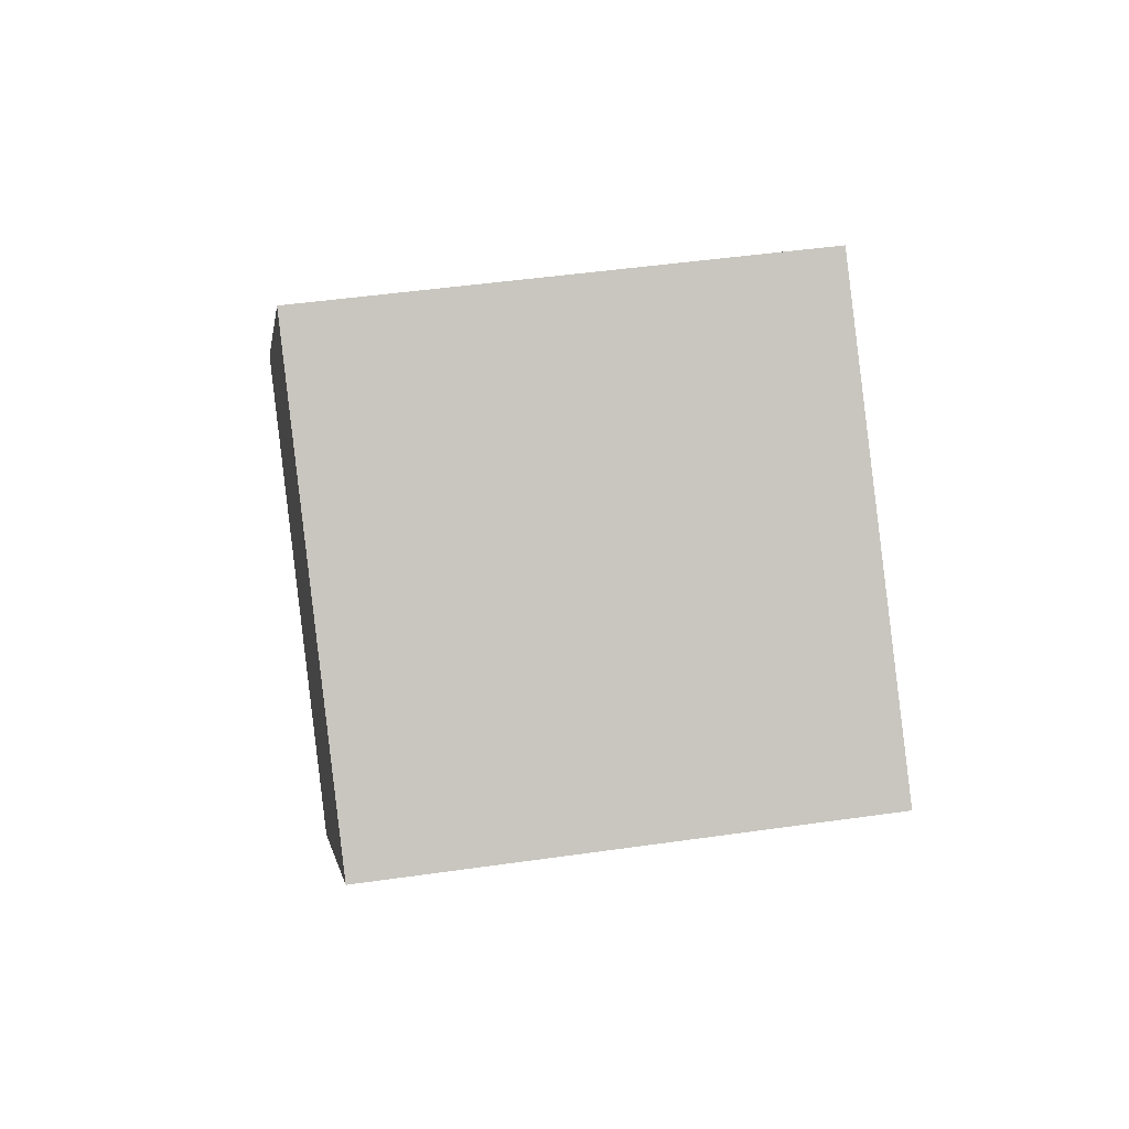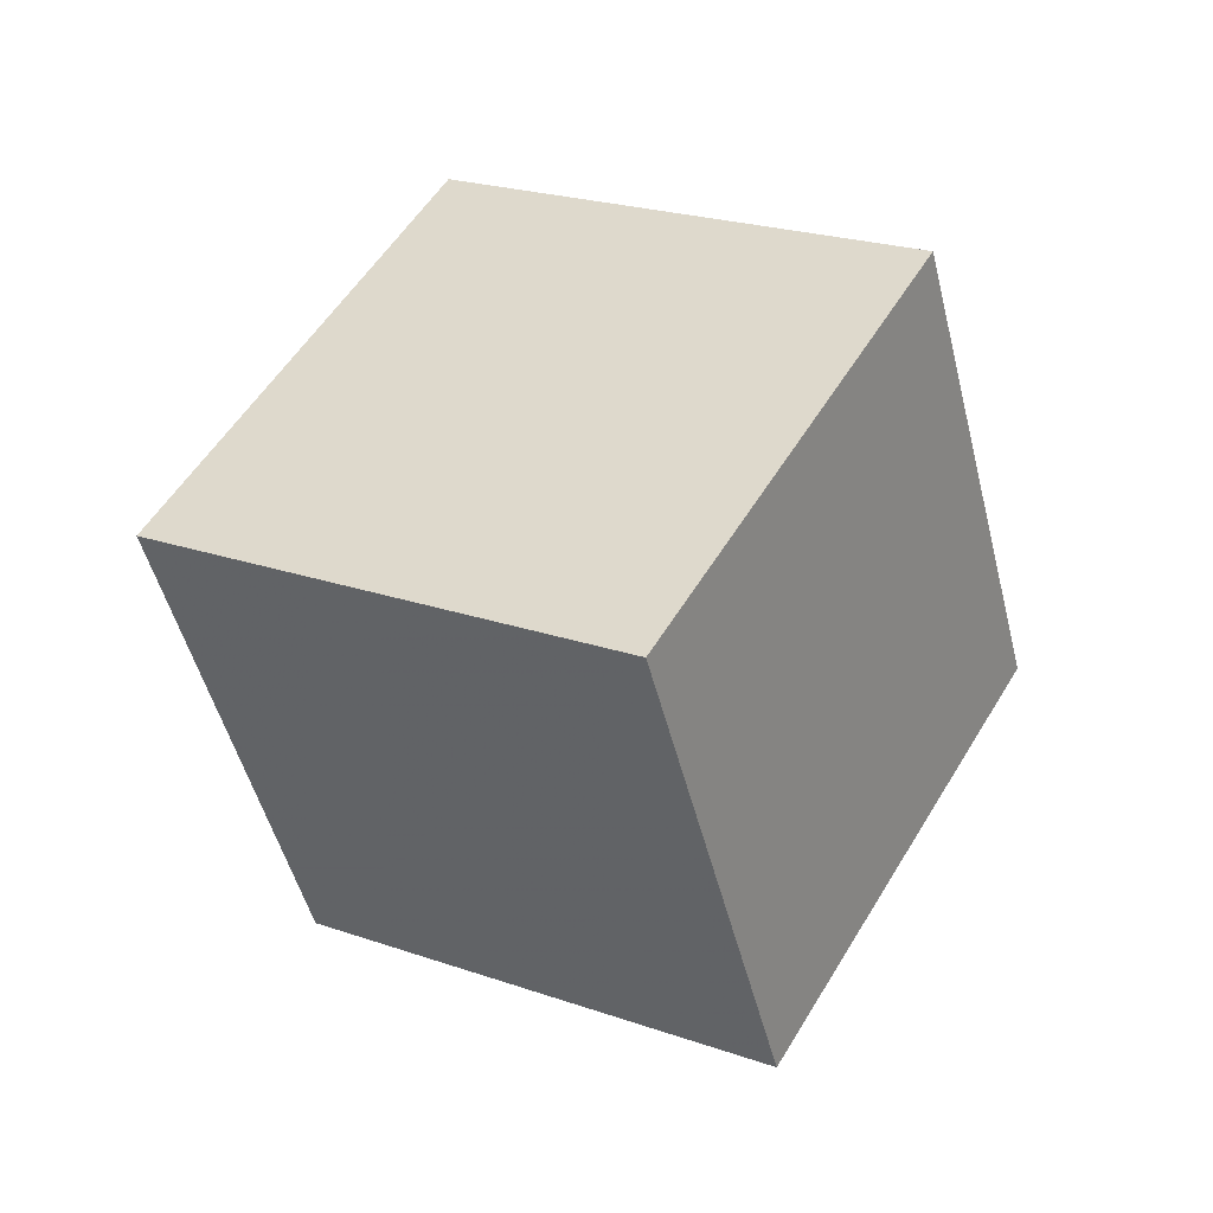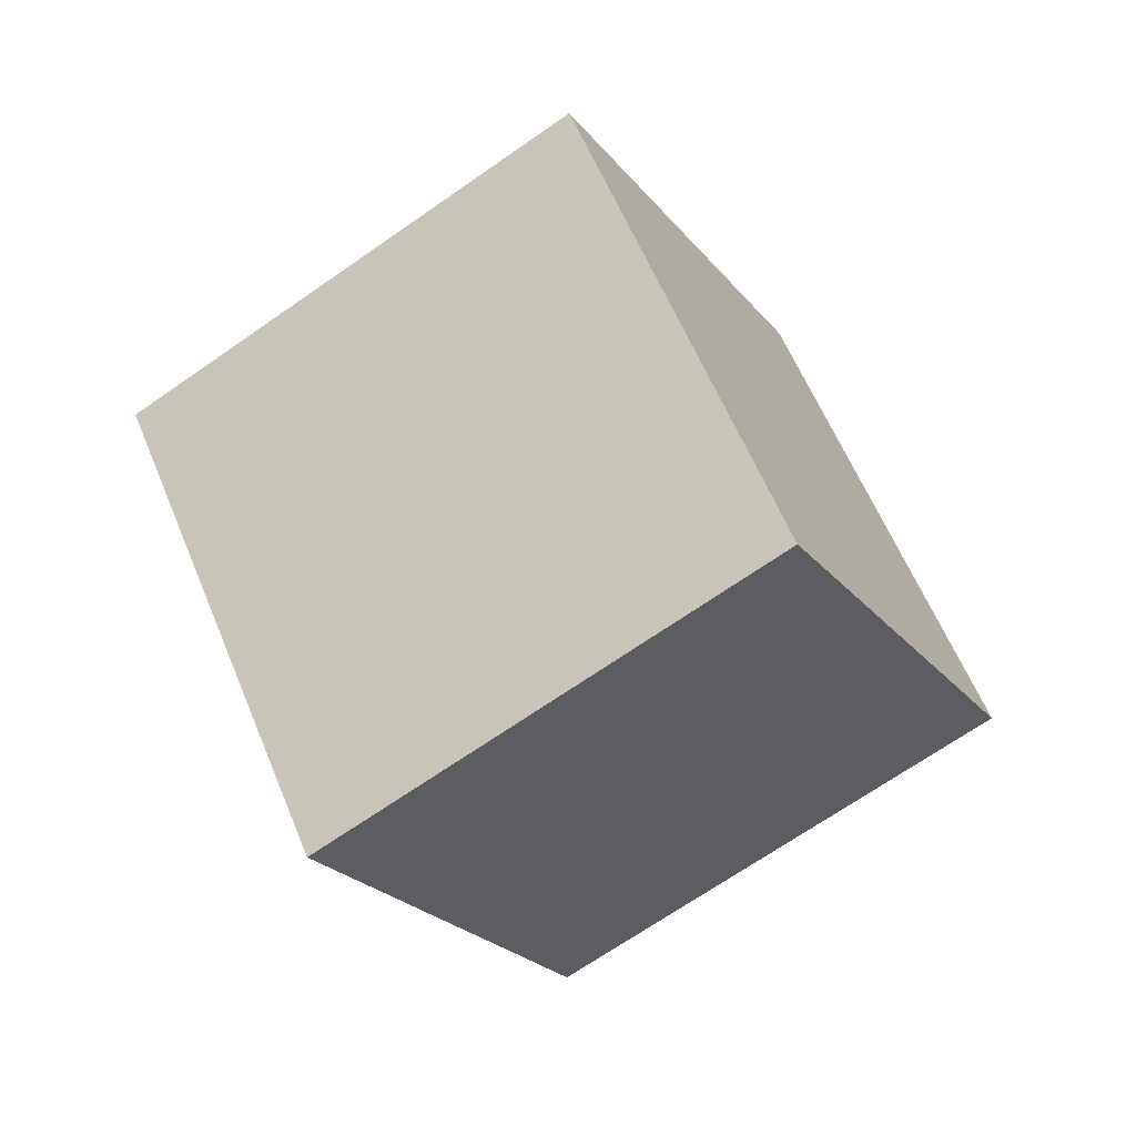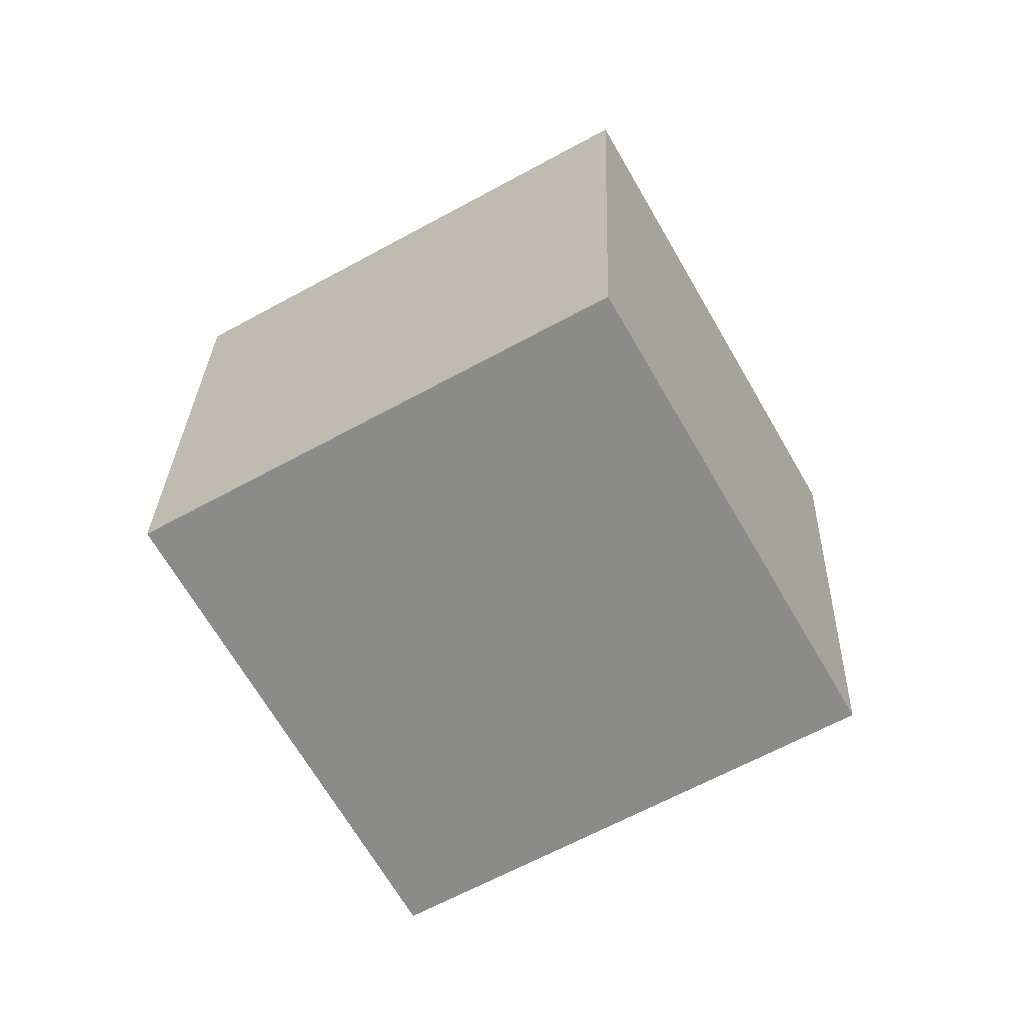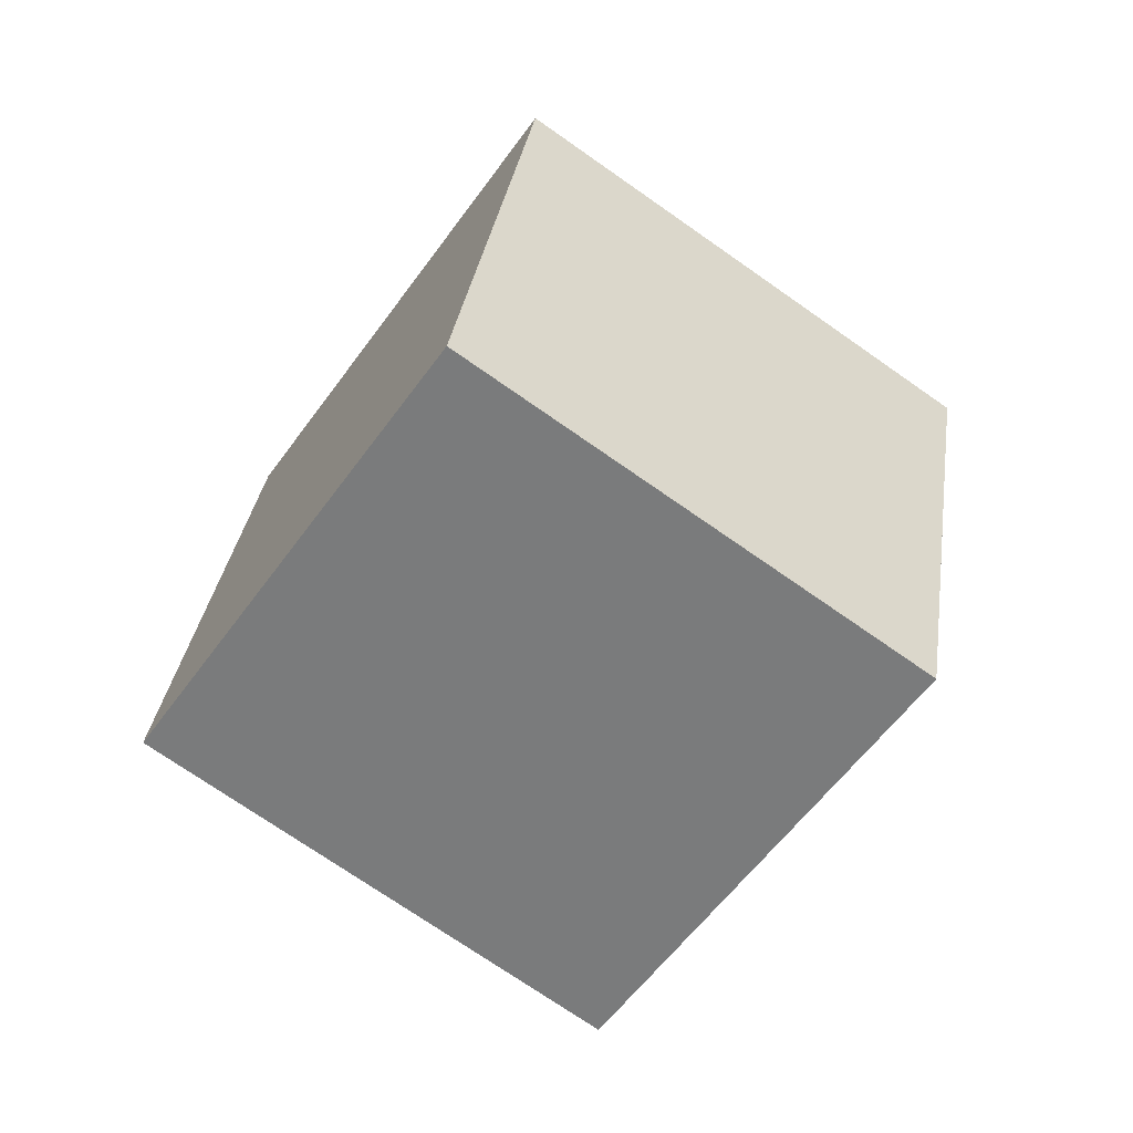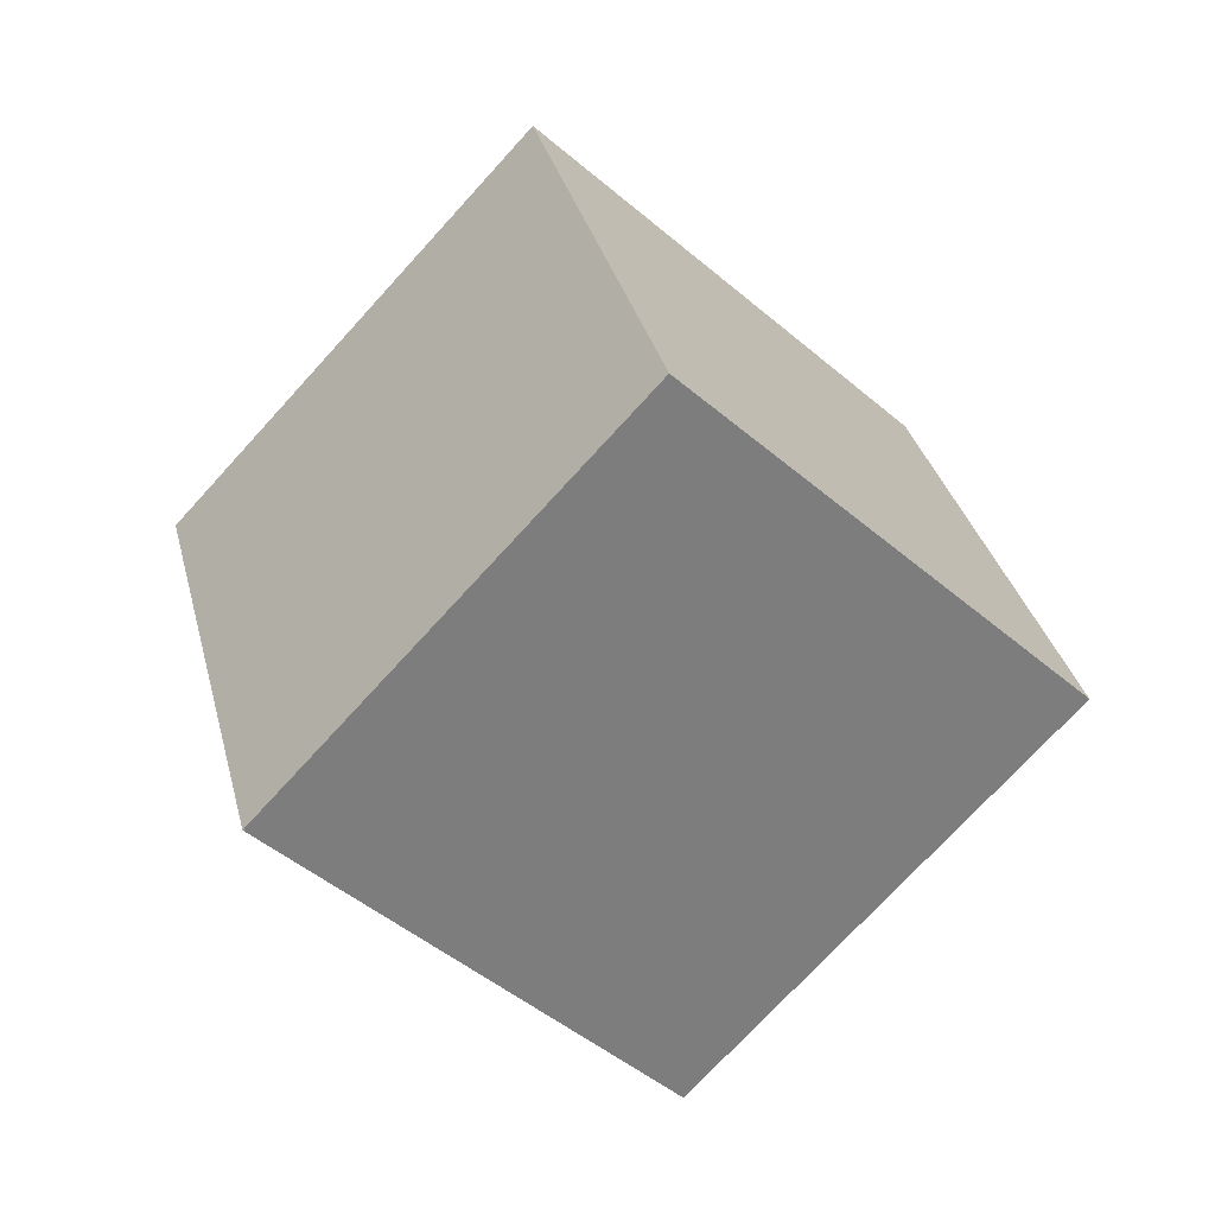
<metadata>
{"format":"obj","ext":"obj","renderer":"f3d","projection":"perspective","resolution":1024,"background":"white","views":[{"elev":29.0,"azim":126.6,"up":"+Y"},{"elev":16.2,"azim":-11.4,"up":"+Y"},{"elev":54.5,"azim":24.1,"up":"+Y"},{"elev":23.5,"azim":47.5,"up":"+Y"},{"elev":68.5,"azim":-42.0,"up":"+Z"},{"elev":54.1,"azim":-174.2,"up":"+Z"}]}
</metadata>
<code>
v 4.832 1.28 -12.08
v -1.39 -3.633 -5.989
v 1.688 9.978 -8.282
v -4.535 5.065 -2.187
v 12 0.8307 -5.126
v 5.779 -4.082 0.9684
v 8.857 9.529 -1.325
v 2.634 4.616 4.77
f 2 4 1
f 5 2 1
f 1 4 3
f 3 5 1
f 2 8 4
f 6 2 5
f 6 8 2
f 4 8 3
f 7 5 3
f 3 8 7
f 7 6 5
f 8 6 7

</code>
